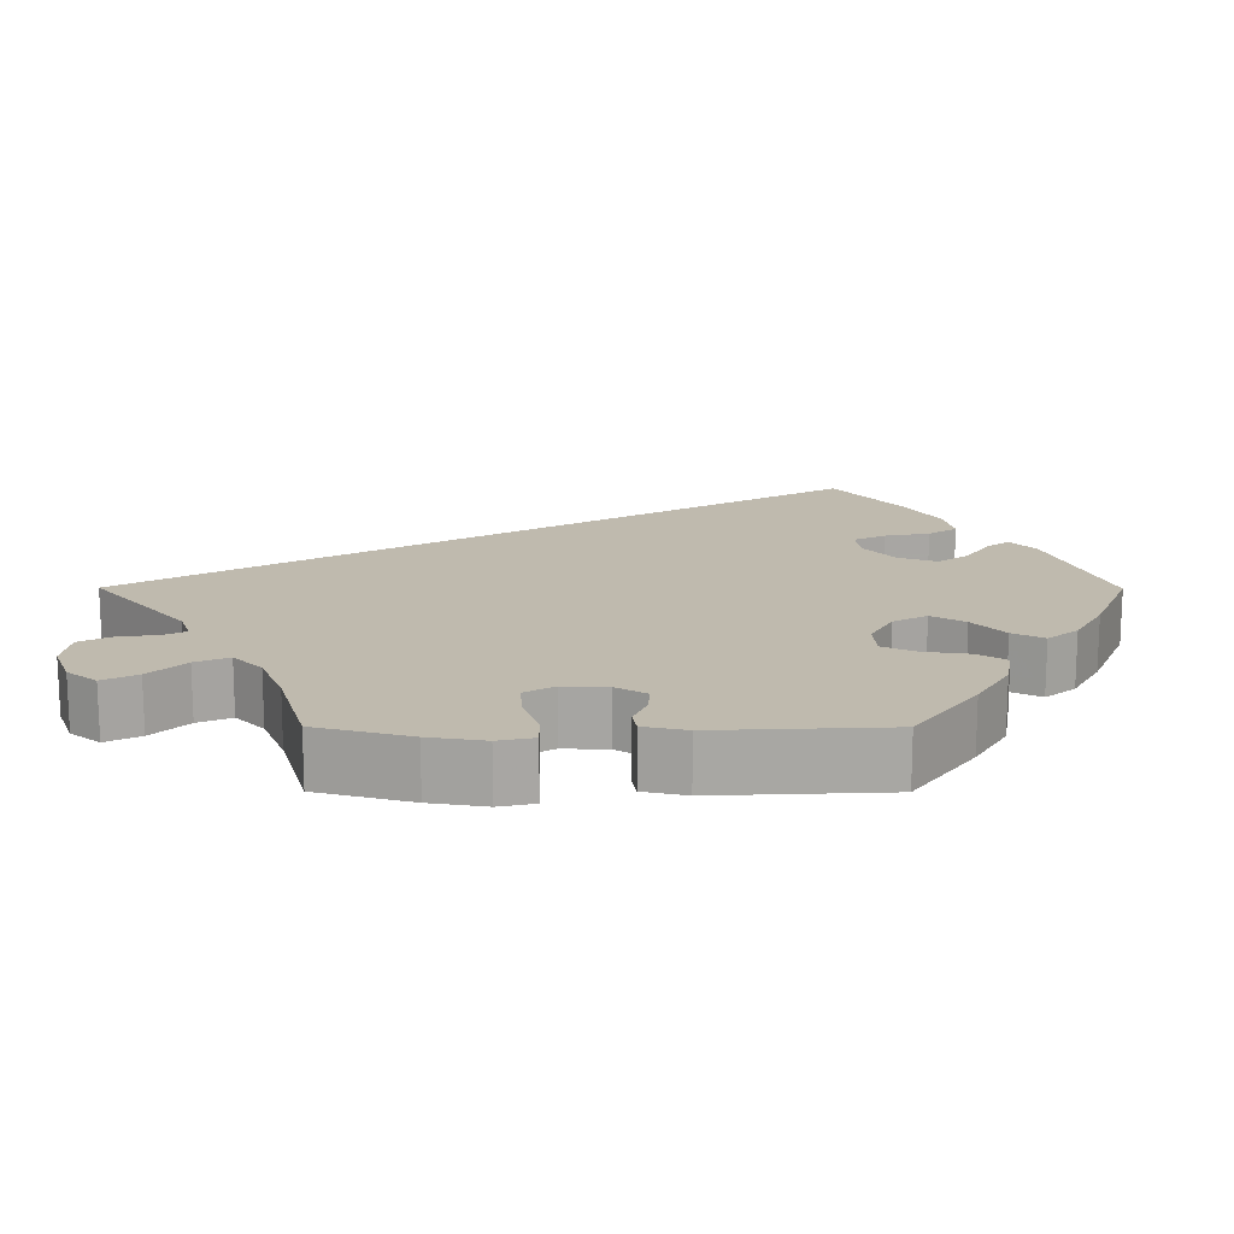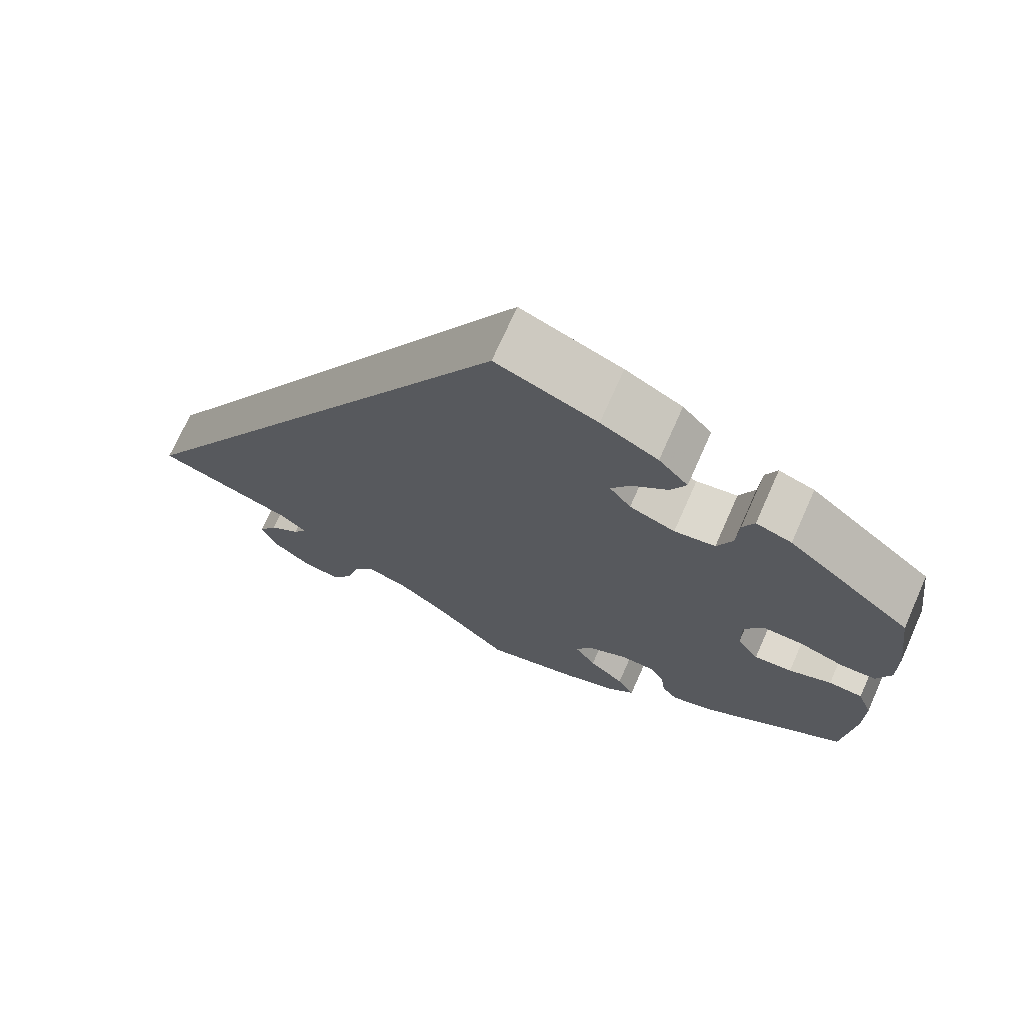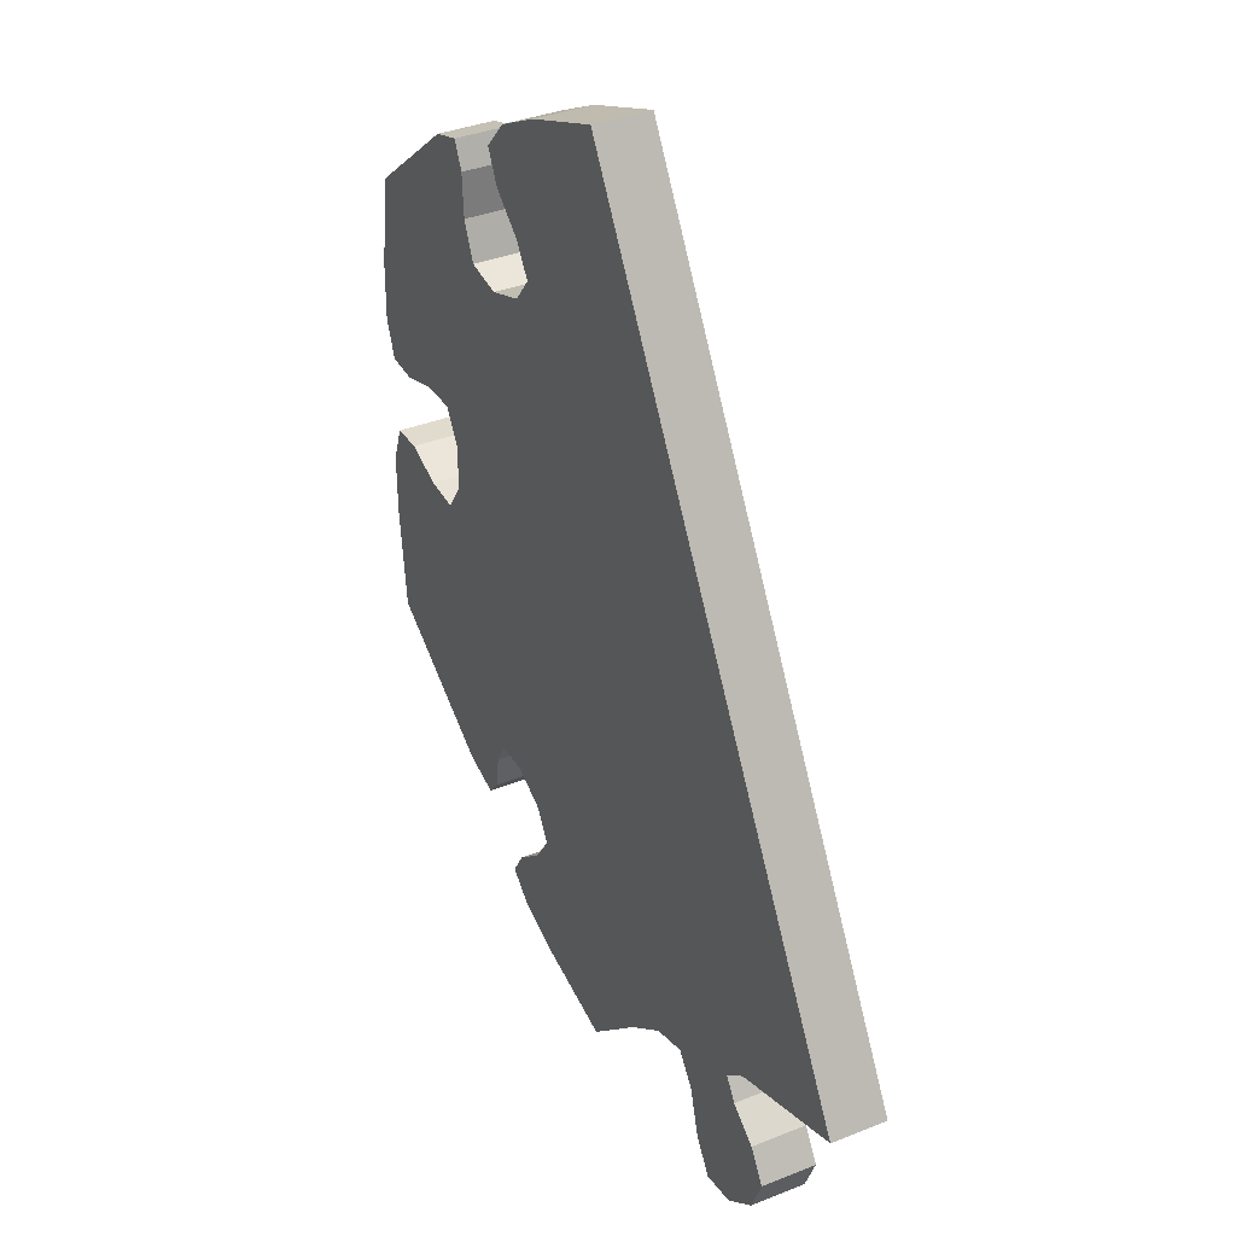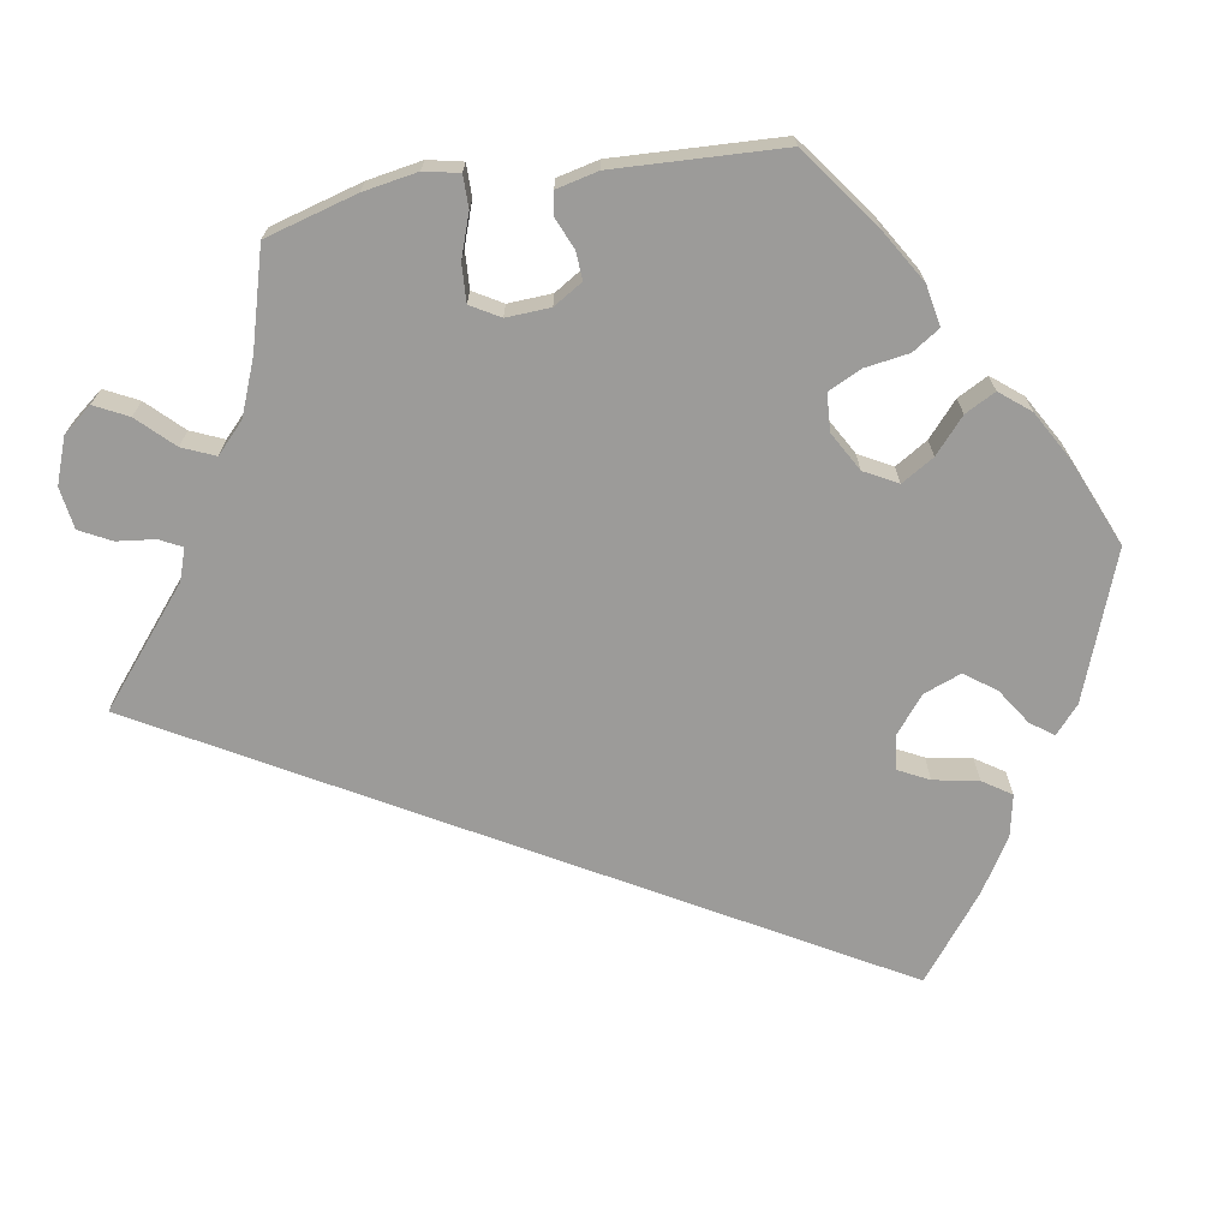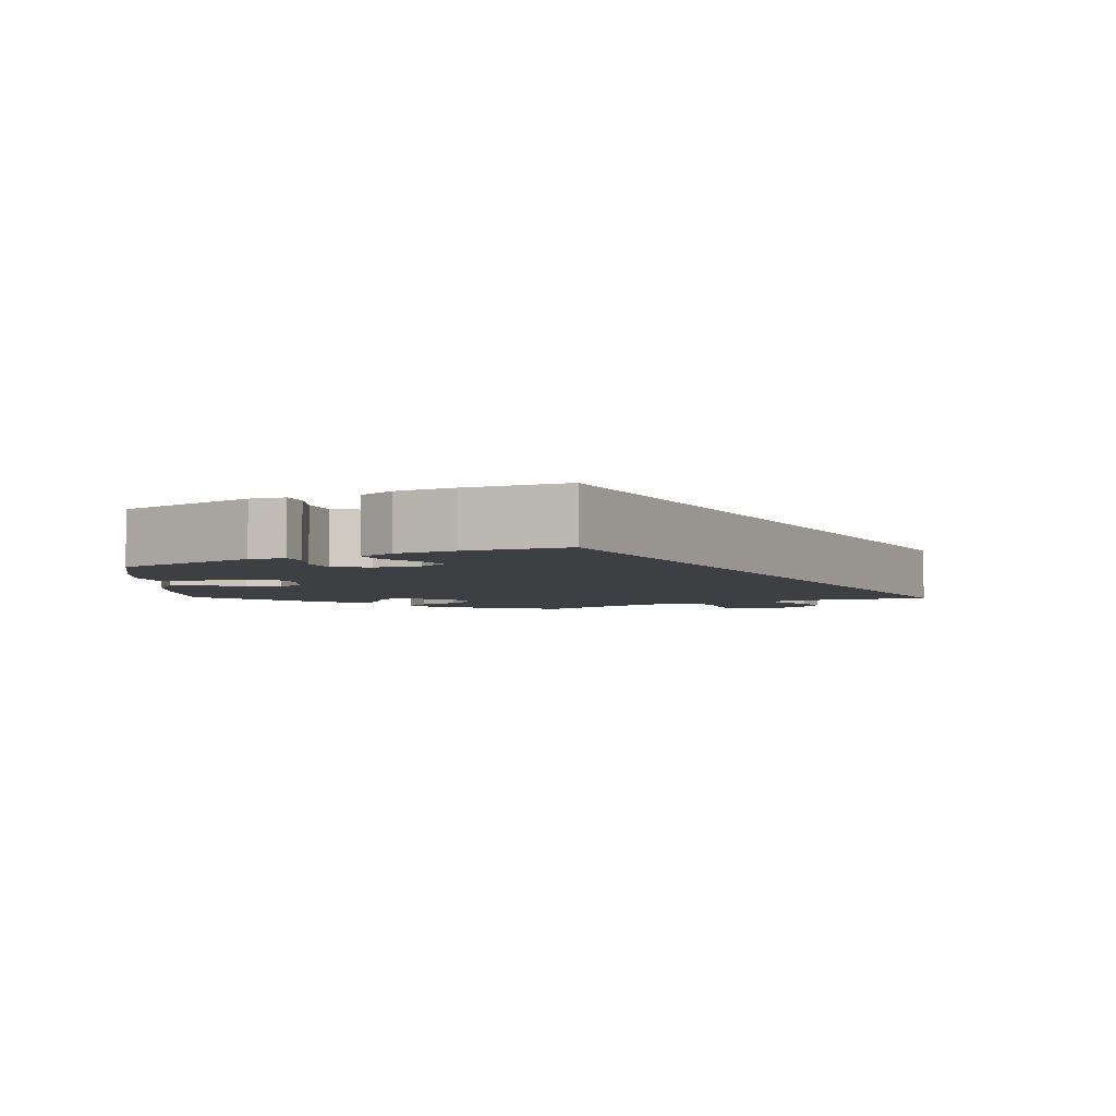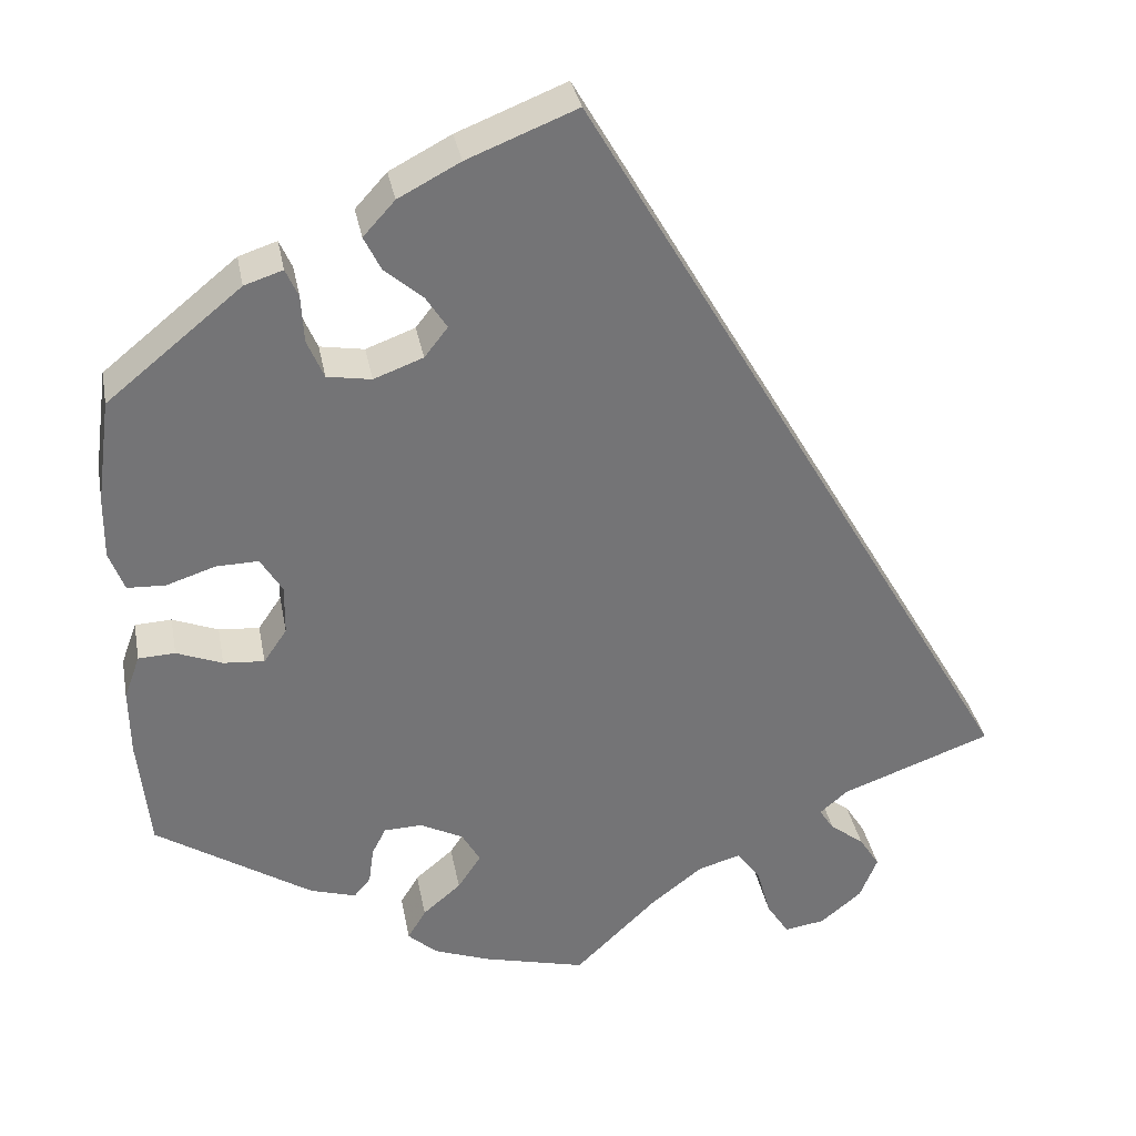
<metadata>
{"format":"obj","ext":"obj","renderer":"f3d","projection":"perspective","resolution":1024,"background":"white","views":[{"elev":15.8,"azim":-149.8,"up":"+Y"},{"elev":71.9,"azim":-156.0,"up":"+Z"},{"elev":36.5,"azim":62.5,"up":"+Z"},{"elev":-69.7,"azim":-140.1,"up":"+Y"},{"elev":-4.3,"azim":-1.2,"up":"+Y"},{"elev":34.2,"azim":-10.7,"up":"+Z"}]}
</metadata>
<code>
v 0 0.07 -0.62
v -0.294 0.07 -0.449
v -0.152 0.07 0.367
v -0.315 0.07 0.422
v 0.334 0.07 -0.597
v -0.239 0.07 0.309
v 0.321 0.07 -0.405
v 0.258 0.07 -0.562
v -0.489 0.07 -0.038
v 0.213 0.07 -0.462
v -0.554 0.07 0.185
v -0.223 0.07 0.446
v -0.33 0.07 0.456
v -0.131 0.07 0.568
v -0.177 0.07 0.406
v -0.555 0.07 0.11
v -0.159 0.07 -0.454
v -0.537 0.07 -0.31
v -0.205 0.07 0.529
v -0.385 0.07 -0.064
v 0.537 0.07 -0.31
v -0.533 0.07 -0.04
v -0 0.07 0.62
v -0.18 0.07 0.331
v -0.434 0.07 -0.06
v -0.376 0.07 0.441
v 0.098 0.07 -0.526
v -0.227 0.07 -0.53
v -0.349 0.07 -0.432
v -0.433 0.07 0.079
v -0.551 0.07 -0.174
v -0.357 0.07 -0.023
v 0.38 0.07 -0.464
v -0.123 0.07 -0.588
v 0.285 0.07 -0.604
v -0.552 0.07 -0.092
v -0.312 0.07 0.365
v 0.355 0.07 -0.376
v -0.292 0.07 0.318
v -0.268 0.07 -0.38
v -0.243 0.07 0.487
v -0.356 0.07 0.037
v 0.339 0.07 -0.433
v -0.131 0.07 -0.412
v -0.537 0.07 0.062
v 0.241 0.07 -0.5
v -0.491 0.07 0.06
v -0.251 0.07 -0.347
v -0.205 0.07 -0.493
v -0.274 0.07 -0.425
v -0.205 0.07 -0.346
v -0.382 0.07 0.08
v -0.153 0.07 -0.373
v 0.384 0.07 -0.556
v 0.405 0.07 -0.504
v 0.161 0.07 -0.477
v -0.192 0.07 -0.562
v -0.537 0.07 0.31
v 0 -0 -0.62
v -0.294 -0 -0.449
v -0.152 -0 0.367
v -0.315 -0 0.422
v 0.334 -0 -0.597
v -0.239 -0 0.309
v 0.321 -0 -0.405
v 0.258 -0 -0.562
v -0.489 -0 -0.038
v 0.213 -0 -0.462
v -0.554 -0 0.185
v -0.223 -0 0.446
v -0.33 -0 0.456
v -0.131 -0 0.568
v -0.177 -0 0.406
v -0.555 -0 0.11
v -0.159 -0 -0.454
v -0.537 -0 -0.31
v -0.205 -0 0.529
v -0.385 -0 -0.064
v 0.537 -0 -0.31
v -0.533 -0 -0.04
v -0 -0 0.62
v -0.18 -0 0.331
v -0.434 -0 -0.06
v -0.376 -0 0.441
v 0.098 -0 -0.526
v -0.227 -0 -0.53
v -0.349 -0 -0.432
v -0.433 -0 0.079
v -0.551 -0 -0.174
v -0.357 -0 -0.023
v 0.38 -0 -0.464
v -0.123 -0 -0.588
v 0.285 -0 -0.604
v -0.552 -0 -0.092
v -0.312 -0 0.365
v 0.355 -0 -0.376
v -0.292 -0 0.318
v -0.268 -0 -0.38
v -0.243 -0 0.487
v -0.356 -0 0.037
v 0.339 -0 -0.433
v -0.131 -0 -0.412
v -0.537 -0 0.062
v 0.241 -0 -0.5
v -0.491 -0 0.06
v -0.251 -0 -0.347
v -0.205 -0 -0.493
v -0.274 -0 -0.425
v -0.205 -0 -0.346
v -0.382 -0 0.08
v -0.153 -0 -0.373
v 0.384 -0 -0.556
v 0.405 -0 -0.504
v 0.161 -0 -0.477
v -0.192 -0 -0.562
v -0.537 -0 0.31
f 23 21 38
f 14 23 38 7
f 19 14 7
f 15 12 41 19
f 3 15 19
f 3 19 7
f 24 3 7
f 6 24 7 43
f 39 6 43
f 26 13 4 37
f 26 37 39
f 58 26 39
f 30 47 45 16
f 52 30 16 11
f 36 22 9 25
f 36 25 20
f 31 36 20
f 18 31 20
f 29 18 20 32
f 40 50 2 29
f 48 40 29 32
f 57 28 49 17
f 57 17 44
f 27 1 34 57
f 56 27 57 44
f 10 56 44 53
f 5 35 8 46
f 5 46 10
f 54 5 10
f 43 33 55 54
f 43 54 10
f 52 11 58 39
f 42 52 39 43
f 51 48 32 42
f 53 51 42
f 43 10 53 42
f 96 79 81
f 65 96 81 72
f 65 72 77
f 77 99 70 73
f 77 73 61
f 65 77 61
f 65 61 82
f 101 65 82 64
f 101 64 97
f 95 62 71 84
f 97 95 84
f 97 84 116
f 74 103 105 88
f 69 74 88 110
f 83 67 80 94
f 78 83 94
f 78 94 89
f 78 89 76
f 90 78 76 87
f 87 60 108 98
f 90 87 98 106
f 75 107 86 115
f 102 75 115
f 115 92 59 85
f 102 115 85 114
f 111 102 114 68
f 104 66 93 63
f 68 104 63
f 68 63 112
f 112 113 91 101
f 68 112 101
f 97 116 69 110
f 101 97 110 100
f 100 90 106 109
f 100 109 111
f 100 111 68 101
f 38 96 65 7
f 7 65 101 43
f 43 101 91 33
f 33 91 113 55
f 55 113 112 54
f 54 112 63 5
f 5 63 93 35
f 35 93 66 8
f 8 66 104 46
f 46 104 68 10
f 10 68 114 56
f 56 114 85 27
f 27 85 59 1
f 1 59 92 34
f 34 92 115 57
f 57 115 86 28
f 28 86 107 49
f 49 107 75 17
f 17 75 102 44
f 44 102 111 53
f 53 111 109 51
f 51 109 106 48
f 48 106 98 40
f 40 98 108 50
f 50 108 60 2
f 2 60 87 29
f 29 87 76 18
f 18 76 89 31
f 31 89 94 36
f 36 94 80 22
f 22 80 67 9
f 9 67 83 25
f 25 83 78 20
f 20 78 90 32
f 32 90 100 42
f 42 100 110 52
f 52 110 88 30
f 30 88 105 47
f 47 105 103 45
f 45 103 74 16
f 16 74 69 11
f 11 69 116 58
f 58 116 84 26
f 26 84 71 13
f 13 71 62 4
f 4 62 95 37
f 37 95 97 39
f 39 97 64 6
f 6 64 82 24
f 24 82 61 3
f 3 61 73 15
f 15 73 70 12
f 12 70 99 41
f 41 99 77 19
f 19 77 72 14
f 14 72 81 23
f 23 81 79 21
f 21 79 96 38

</code>
